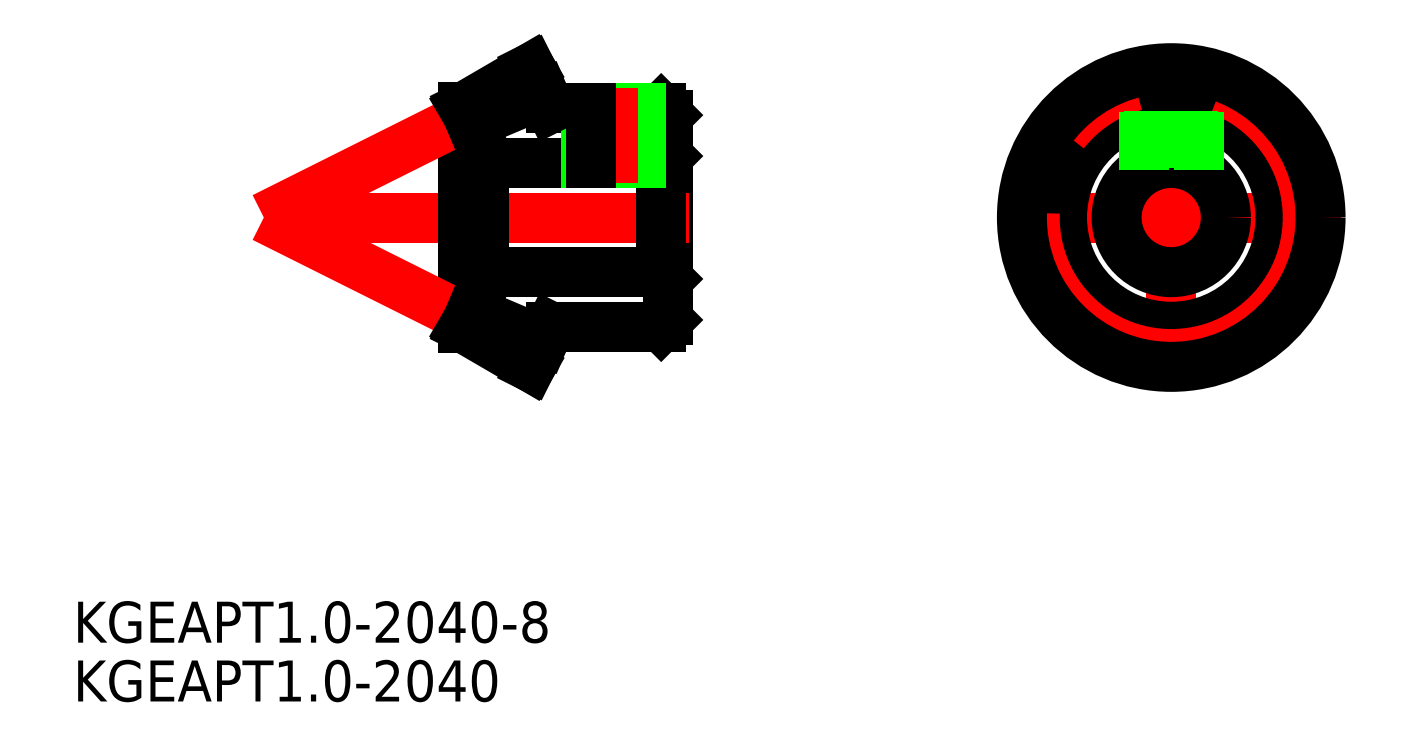
<metadata>
{"format":"dxf","ext":"dxf","renderer":"ezdxf+matplotlib","layout":"modelspace","background":"white","min_lineweight":24,"dpi":150}
</metadata>
<code>
0
SECTION
2
ENTITIES
0
LINE
8
0
10
-36.85
20
7.5
30
0
11
-36.85
21
-7.5
31
0
0
LINE
8
CENTER
10
-66.45
20
0
30
0
11
-35.35
21
0
31
0
0
LINE
8
0
10
-45.45
20
8
30
0
11
-37.35
21
8
31
0
0
LINE
8
0
10
-50.35
20
4
30
0
11
-37.35
21
4
31
0
0
LINE
8
0
10
-37.35
20
4
30
0
11
-37.35
21
-4
31
0
0
LINE
8
0
10
-37.35
20
4
30
0
11
-36.85
21
4.5
31
0
0
LINE
8
0
10
-37.35
20
8
30
0
11
-36.85
21
7.5
31
0
0
LINE
8
0
10
-39.23
20
8
30
0
11
-39.23
21
4
31
0
0
LINE
8
0
10
-38.85
20
8
30
0
11
-38.85
21
4
31
0
0
LINE
8
CENTER
10
-40.85
20
9.5
30
0
11
-40.85
21
2.5
31
0
0
LINE
8
CENTER
10
-1.137e-13
20
12.44
30
0
11
1.137e-13
21
-12.44
31
0
0
LINE
8
CENTER
10
-12.44
20
0
30
0
11
12.44
21
0
31
0
0
CIRCLE
8
0
10
0
20
0
30
0
40
4
0
CIRCLE
8
0
10
0
20
0
30
0
40
8
0
CIRCLE
8
CENTER
10
0
20
0
30
0
40
10
0
CIRCLE
8
0
10
0
20
0
30
0
40
10.94
0
LINE
8
0
10
-50.85
20
6.05
30
0
11
-50.85
21
-6.05
31
0
0
LINE
8
0
10
-50.35
20
4
30
0
11
-50.85
21
4.5
31
0
0
LINE
8
0
10
-50.35
20
4
30
0
11
-50.35
21
-4
31
0
0
LINE
8
0
10
-42.85
20
8
30
0
11
-42.85
21
4
31
0
0
LINE
8
0
10
-42.47
20
8
30
0
11
-42.47
21
4
31
0
0
LINE
8
0
10
-1.621
20
7.834
30
0
11
-1.621
21
3.657
31
0
0
LINE
8
0
10
-2
20
7.746
30
0
11
-2
21
3.464
31
0
0
LINE
8
0
10
2
20
7.746
30
0
11
2
21
3.464
31
0
0
LINE
8
0
10
1.621
20
7.834
30
0
11
1.621
21
3.657
31
0
0
LINE
8
0
10
-46.92
20
10.94
30
0
11
-45.45
21
8
31
0
0
LINE
8
0
10
-51.85
20
8.064
30
0
11
-51.85
21
-8.064
31
0
0
LINE
8
0
10
-51.85
20
8.064
30
0
11
-50.85
21
6.05
31
0
0
LINE
8
CENTER
10
-45.11
20
10.67
30
0
11
-66.45
21
0
31
0
0
LINE
8
0
10
-51.85
20
-8.064
30
0
11
-50.85
21
-6.05
31
0
0
LINE
8
0
10
-46.92
20
-10.94
30
0
11
-45.45
21
-8
31
0
0
LINE
8
0
10
-37.35
20
-8
30
0
11
-36.85
21
-7.5
31
0
0
LINE
8
0
10
-45.45
20
-8
30
0
11
-37.35
21
-8
31
0
0
LINE
8
0
10
-50.35
20
-4
30
0
11
-50.85
21
-4.5
31
0
0
LINE
8
0
10
-37.35
20
-4
30
0
11
-36.85
21
-4.5
31
0
0
LINE
8
0
10
-50.35
20
-4
30
0
11
-37.35
21
-4
31
0
0
LINE
8
CENTER
10
-45.11
20
-10.67
30
0
11
-66.45
21
0
31
0
0
INSERT
8
0
2
*U2
10
0
20
0
30
0
0
INSERT
8
0
2
*U3
10
0
20
0
30
0
0
LINE
8
0
10
-46.92
20
-10.94
30
0
11
-51.85
21
-8.064
31
0
0
LINE
8
0
10
-46.92
20
10.94
30
0
11
-51.85
21
8.064
31
0
0
LINE
8
0
10
-45.99
20
-9.064
30
0
11
-51.25
21
-6.841
31
0
0
LINE
8
0
10
-45.99
20
9.064
30
0
11
-51.25
21
6.841
31
0
0
VIEWPORT
8
0
10
128.5
20
97.5
30
0
40
622.9
41
222.2
68
     1
69
     1
0
VIEWPORT
8
0
10
128.5
20
97.5
30
0
40
205.6
41
156
68
     2
69
     2
0
ENDSEC
0
EOF

</code>
